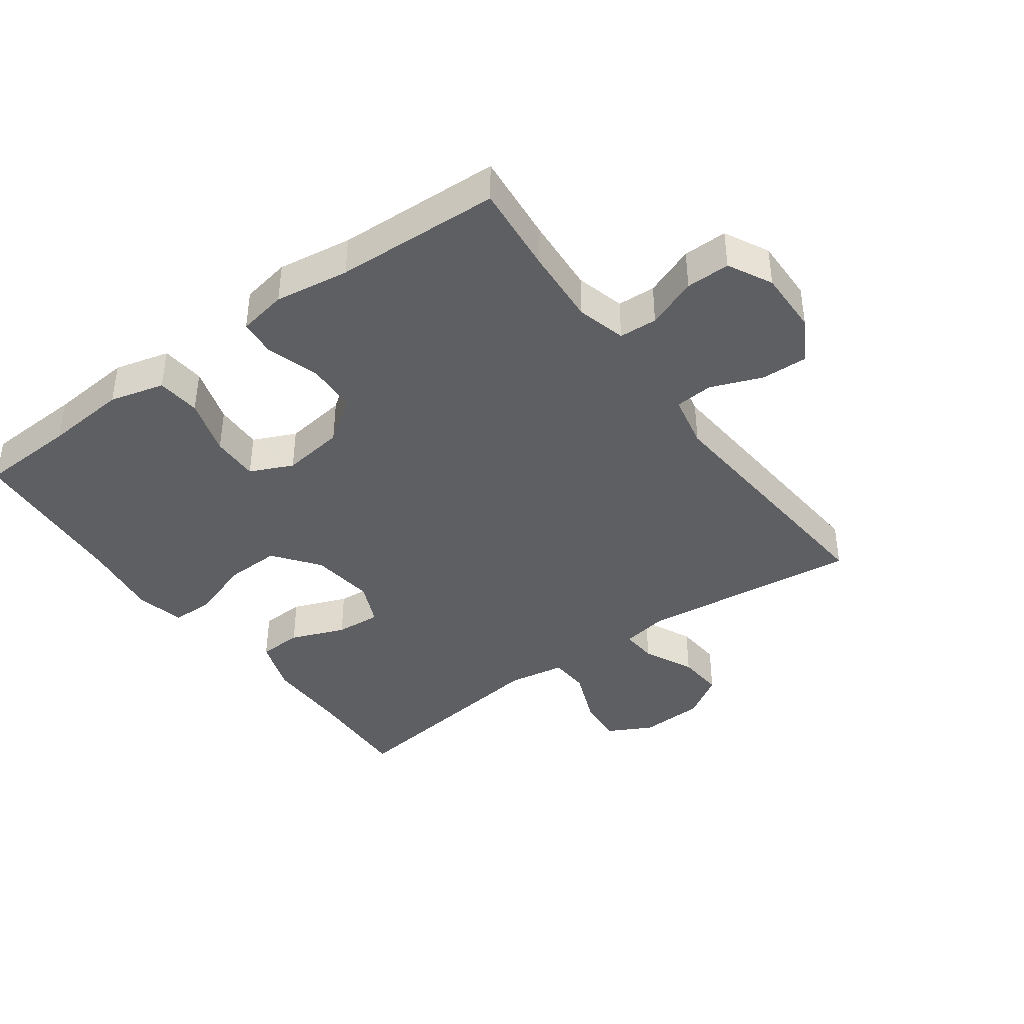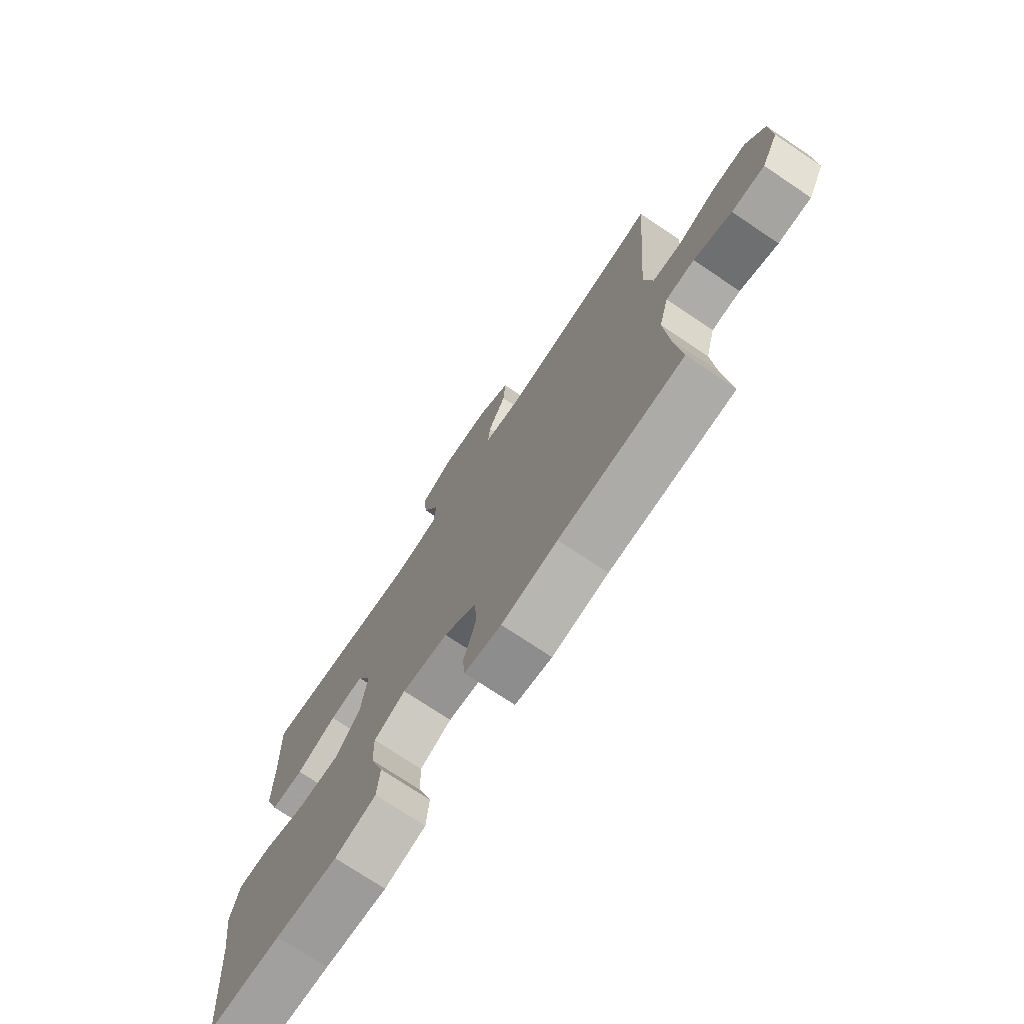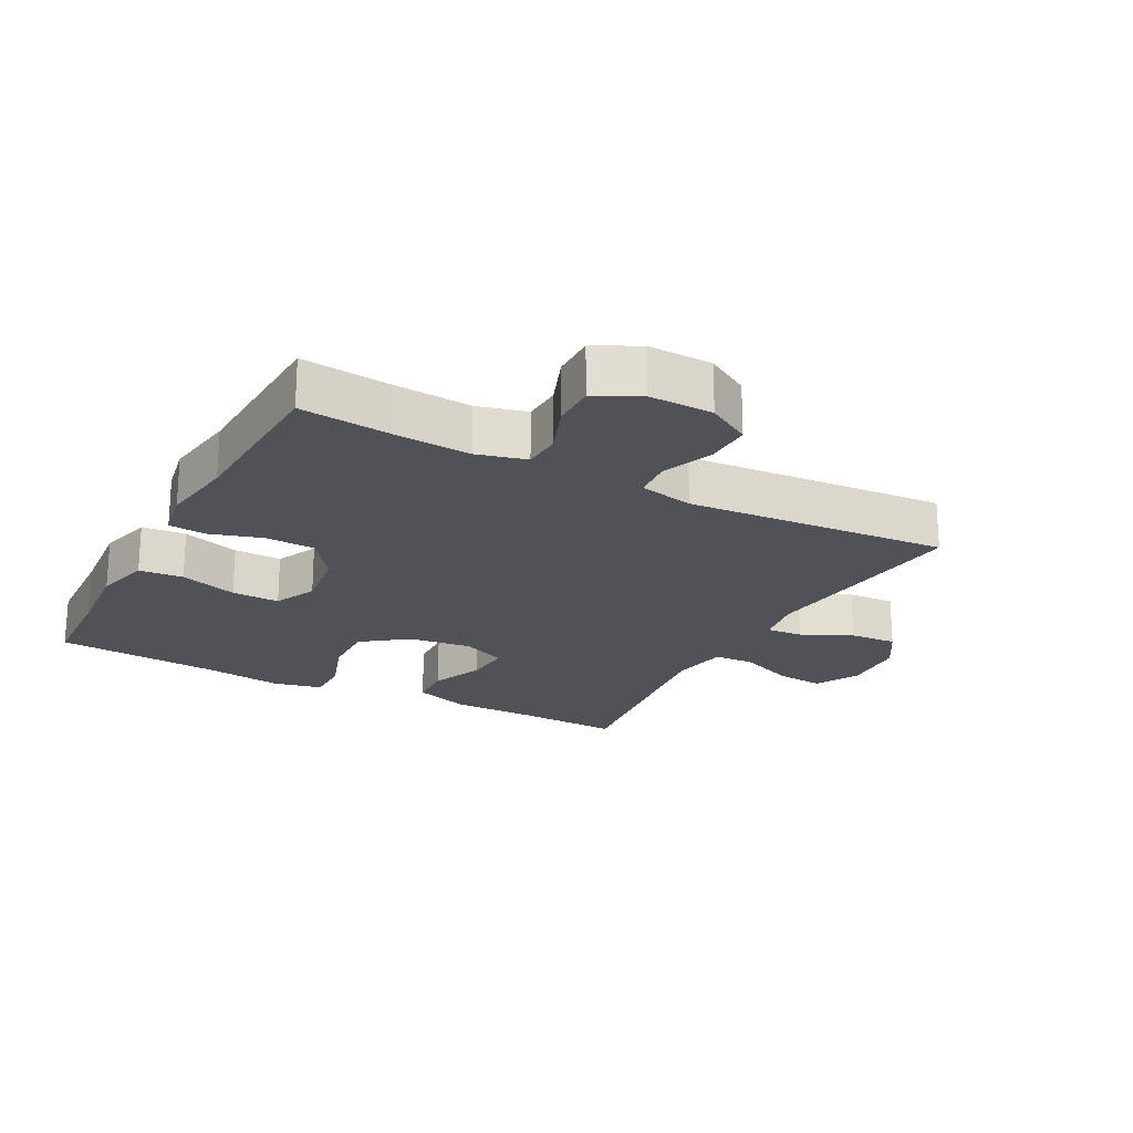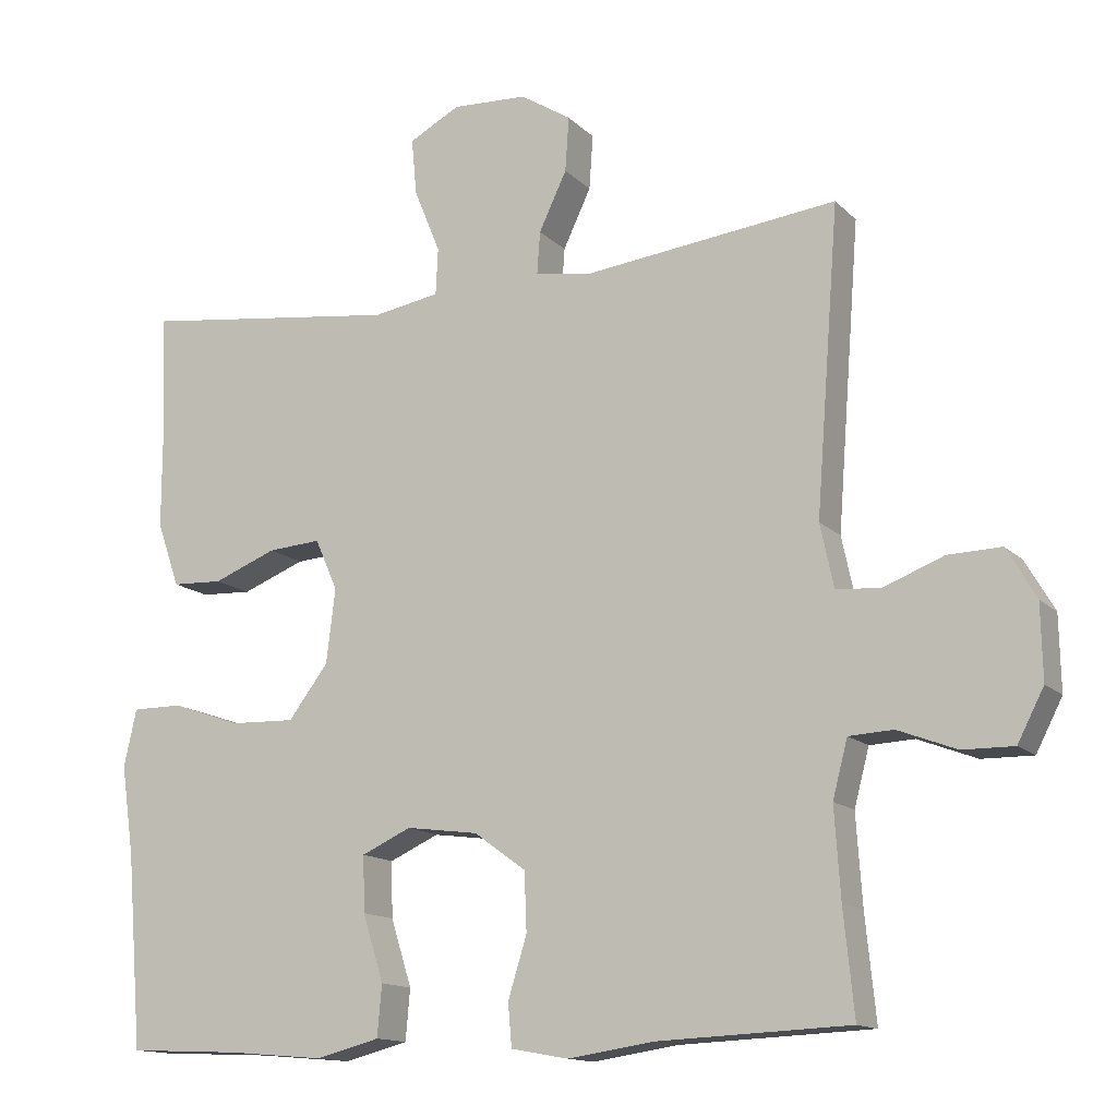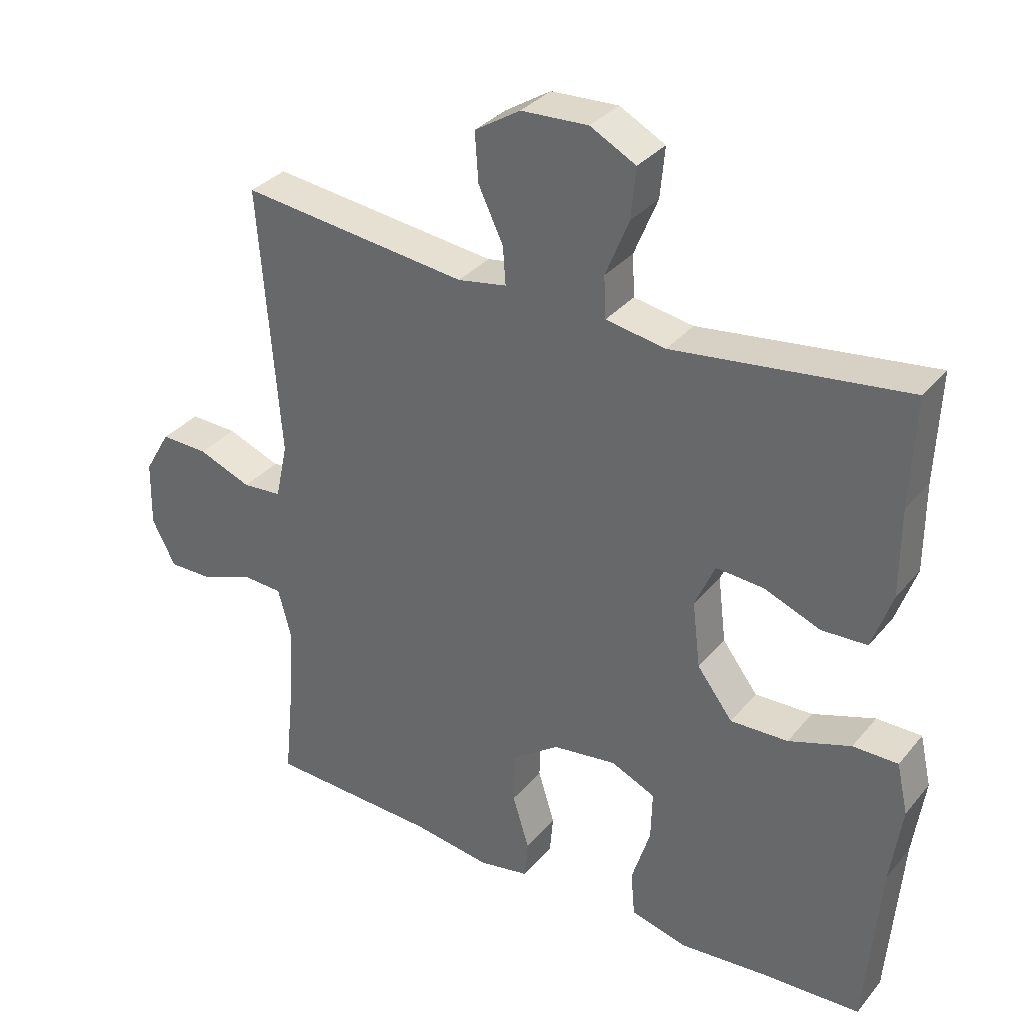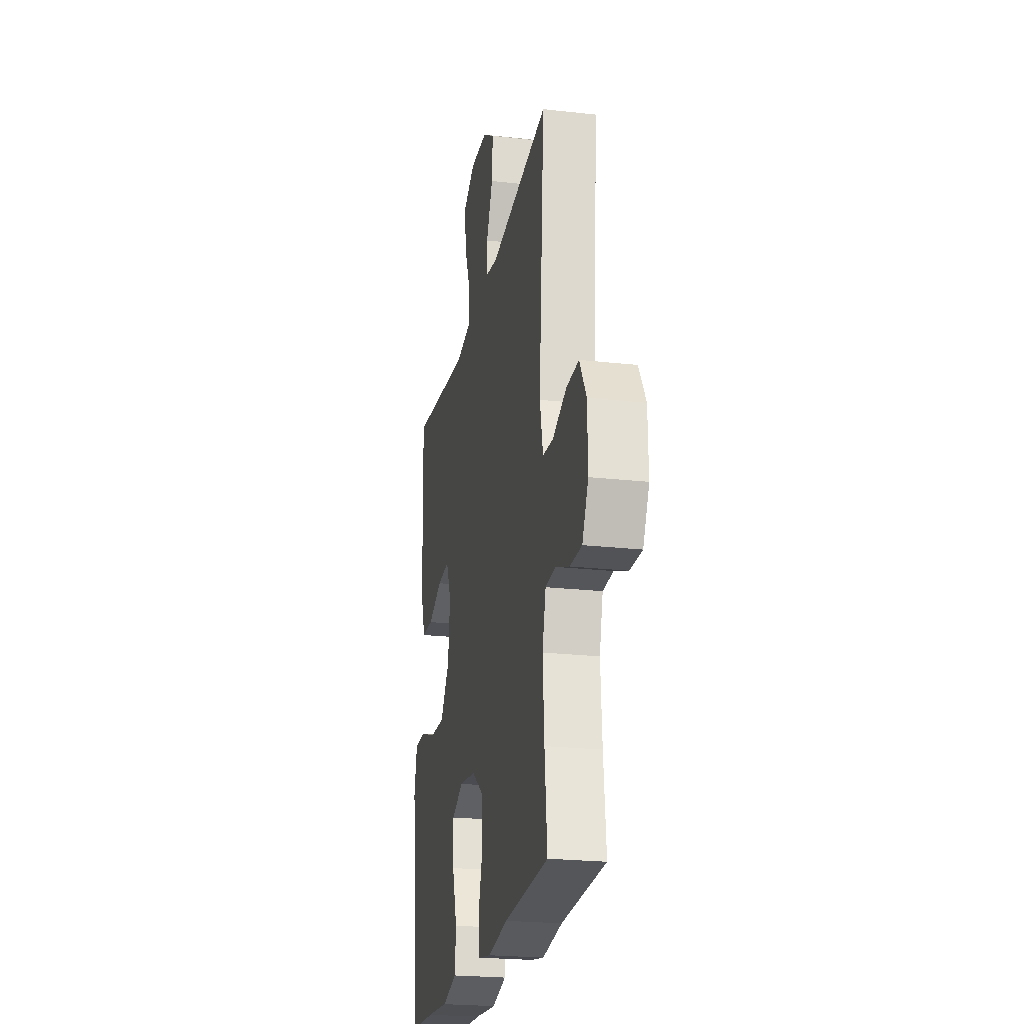
<metadata>
{"format":"obj","ext":"obj","renderer":"f3d","projection":"perspective","resolution":1024,"background":"white","views":[{"elev":-40.5,"azim":-143.9,"up":"+Y"},{"elev":-74.2,"azim":-123.8,"up":"+Z"},{"elev":-21.4,"azim":-118.1,"up":"+Y"},{"elev":-13.8,"azim":-152.8,"up":"+Z"},{"elev":33.3,"azim":33.2,"up":"+Z"},{"elev":-23.0,"azim":-100.8,"up":"+Z"}]}
</metadata>
<code>
v 0.5 0.07 0.5
v 0.493 0.07 0.337
v 0.493 0.07 0.206
v 0.463 0.07 0.12
v 0.395 0.07 0.117
v 0.311 0.07 0.15
v 0.24 0.07 0.155
v 0.21 0.07 0.087
v 0.222 0.07 -0.012
v 0.275 0.07 -0.082
v 0.361 0.07 -0.079
v 0.454 0.07 -0.047
v 0.521 0.07 -0.047
v 0.538 0.07 -0.123
v 0.521 0.07 -0.242
v 0.5 0.07 -0.5
v 0.349 0.07 -0.507
v 0.221 0.07 -0.518
v 0.136 0.07 -0.496
v 0.13 0.07 -0.428
v 0.158 0.07 -0.339
v 0.16 0.07 -0.265
v 0.094 0.07 -0.235
v -0.002 0.07 -0.248
v -0.071 0.07 -0.298
v -0.074 0.07 -0.376
v -0.049 0.07 -0.457
v -0.054 0.07 -0.514
v -0.13 0.07 -0.528
v -0.245 0.07 -0.511
v -0.5 0.07 -0.5
v -0.486 0.07 -0.361
v -0.478 0.07 -0.242
v -0.498 0.07 -0.166
v -0.557 0.07 -0.163
v -0.635 0.07 -0.193
v -0.703 0.07 -0.194
v -0.738 0.07 -0.126
v -0.736 0.07 -0.027
v -0.697 0.07 0.04
v -0.626 0.07 0.038
v -0.546 0.07 0.007
v -0.487 0.07 0.012
v -0.469 0.07 0.096
v -0.5 0.07 0.5
v -0.16 0.07 0.461
v -0.087 0.07 0.474
v -0.091 0.07 0.53
v -0.128 0.07 0.608
v -0.133 0.07 0.681
v -0.065 0.07 0.724
v 0.035 0.07 0.729
v 0.103 0.07 0.693
v 0.096 0.07 0.618
v 0.061 0.07 0.532
v 0.064 0.07 0.47
v 0.153 0.07 0.455
v 0.5 0 0.5
v 0.493 0 0.337
v 0.493 0 0.206
v 0.463 0 0.12
v 0.395 0 0.117
v 0.311 0 0.15
v 0.24 0 0.155
v 0.21 0 0.087
v 0.222 0 -0.012
v 0.275 0 -0.082
v 0.361 0 -0.079
v 0.454 0 -0.047
v 0.521 0 -0.047
v 0.538 0 -0.123
v 0.521 0 -0.242
v 0.5 0 -0.5
v 0.349 0 -0.507
v 0.221 0 -0.518
v 0.136 0 -0.496
v 0.13 0 -0.428
v 0.158 0 -0.339
v 0.16 0 -0.265
v 0.094 0 -0.235
v -0.002 0 -0.248
v -0.071 0 -0.298
v -0.074 0 -0.376
v -0.049 0 -0.457
v -0.054 0 -0.514
v -0.13 0 -0.528
v -0.245 0 -0.511
v -0.5 0 -0.5
v -0.486 0 -0.361
v -0.478 0 -0.242
v -0.498 0 -0.166
v -0.557 0 -0.163
v -0.635 0 -0.193
v -0.703 0 -0.194
v -0.738 0 -0.126
v -0.736 0 -0.027
v -0.697 0 0.04
v -0.626 0 0.038
v -0.546 0 0.007
v -0.487 0 0.012
v -0.469 0 0.096
v -0.5 0 0.5
v -0.16 0 0.461
v -0.087 0 0.474
v -0.091 0 0.53
v -0.128 0 0.608
v -0.133 0 0.681
v -0.065 0 0.724
v 0.035 0 0.729
v 0.103 0 0.693
v 0.096 0 0.618
v 0.061 0 0.532
v 0.064 0 0.47
v 0.153 0 0.455
f 52 53 54 55
f 52 55 56
f 51 52 56
f 48 49 50 51
f 47 48 51 56
f 46 47 56 57
f 44 45 46
f 43 44 46 57
f 39 40 41 42
f 39 42 43
f 38 39 43
f 35 36 37 38
f 34 35 38 43
f 33 34 43 57
f 30 31 32
f 26 27 28 29
f 25 26 29 30
f 18 19 20 21
f 17 18 21 22
f 15 16 17 22
f 14 15 22 23
f 11 12 13 14
f 10 11 14 23
f 3 4 5 6
f 2 3 6 7
f 1 2 7
f 57 1 7
f 33 57 7 8
f 25 30 32 33
f 24 25 33 8
f 9 10 23 24
f 8 9 24
f 112 111 110 109
f 113 112 109
f 113 109 108
f 108 107 106 105
f 113 108 105 104
f 114 113 104 103
f 103 102 101
f 114 103 101 100
f 99 98 97 96
f 100 99 96
f 100 96 95
f 95 94 93 92
f 100 95 92 91
f 114 100 91 90
f 89 88 87
f 86 85 84 83
f 87 86 83 82
f 78 77 76 75
f 79 78 75 74
f 79 74 73 72
f 80 79 72 71
f 71 70 69 68
f 80 71 68 67
f 63 62 61 60
f 64 63 60 59
f 64 59 58
f 64 58 114
f 65 64 114 90
f 90 89 87 82
f 65 90 82 81
f 81 80 67 66
f 81 66 65
f 1 58 59 2
f 2 59 60 3
f 3 60 61 4
f 4 61 62 5
f 5 62 63 6
f 6 63 64 7
f 7 64 65 8
f 8 65 66 9
f 9 66 67 10
f 10 67 68 11
f 11 68 69 12
f 12 69 70 13
f 13 70 71 14
f 14 71 72 15
f 15 72 73 16
f 16 73 74 17
f 17 74 75 18
f 18 75 76 19
f 19 76 77 20
f 20 77 78 21
f 21 78 79 22
f 22 79 80 23
f 23 80 81 24
f 24 81 82 25
f 25 82 83 26
f 26 83 84 27
f 27 84 85 28
f 28 85 86 29
f 29 86 87 30
f 30 87 88 31
f 31 88 89 32
f 32 89 90 33
f 33 90 91 34
f 34 91 92 35
f 35 92 93 36
f 36 93 94 37
f 37 94 95 38
f 38 95 96 39
f 39 96 97 40
f 40 97 98 41
f 41 98 99 42
f 42 99 100 43
f 43 100 101 44
f 44 101 102 45
f 45 102 103 46
f 46 103 104 47
f 47 104 105 48
f 48 105 106 49
f 49 106 107 50
f 50 107 108 51
f 51 108 109 52
f 52 109 110 53
f 53 110 111 54
f 54 111 112 55
f 55 112 113 56
f 56 113 114 57
f 57 114 58 1

</code>
